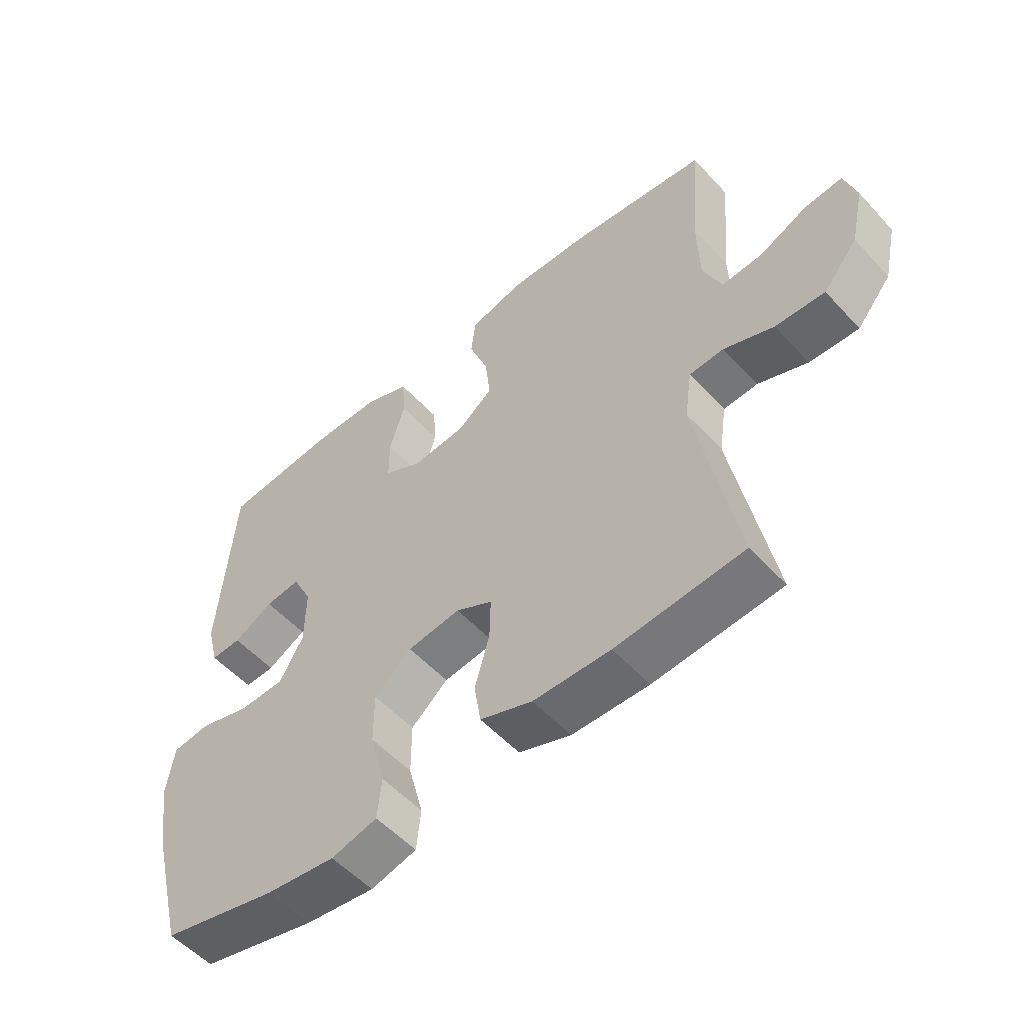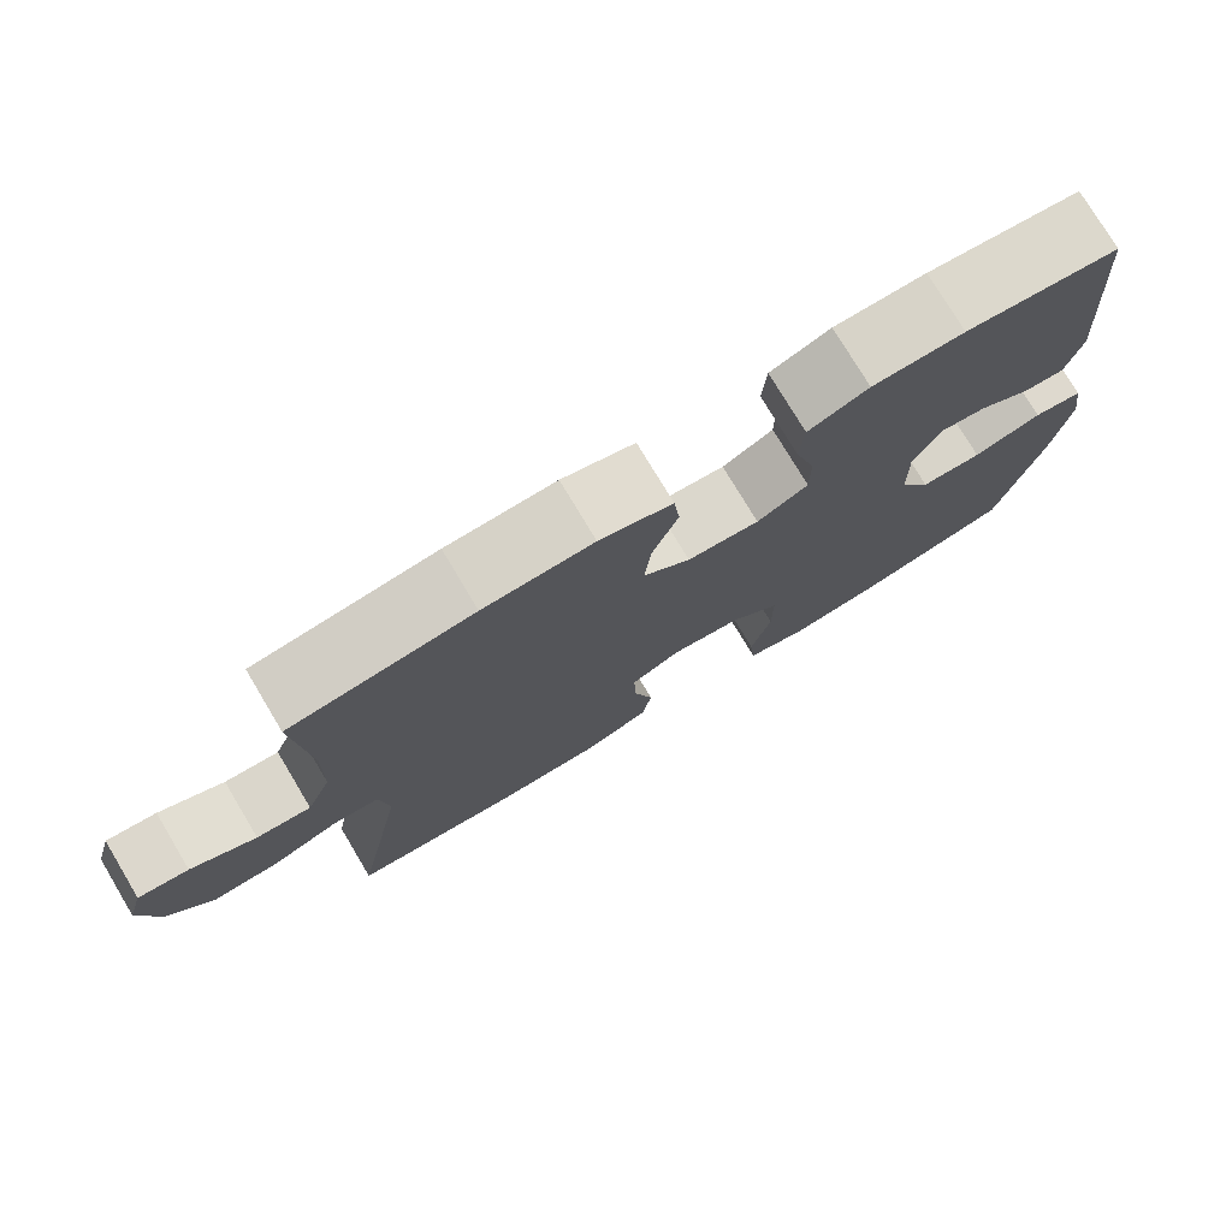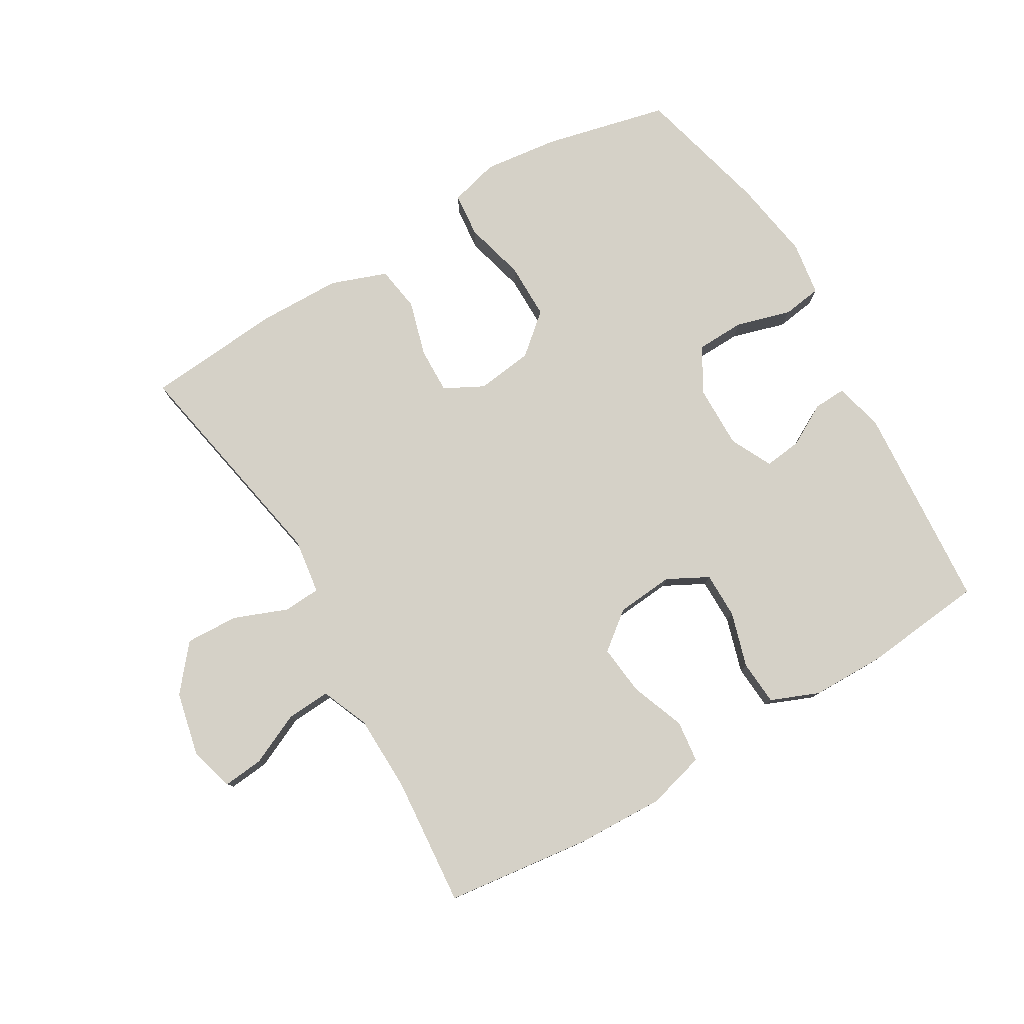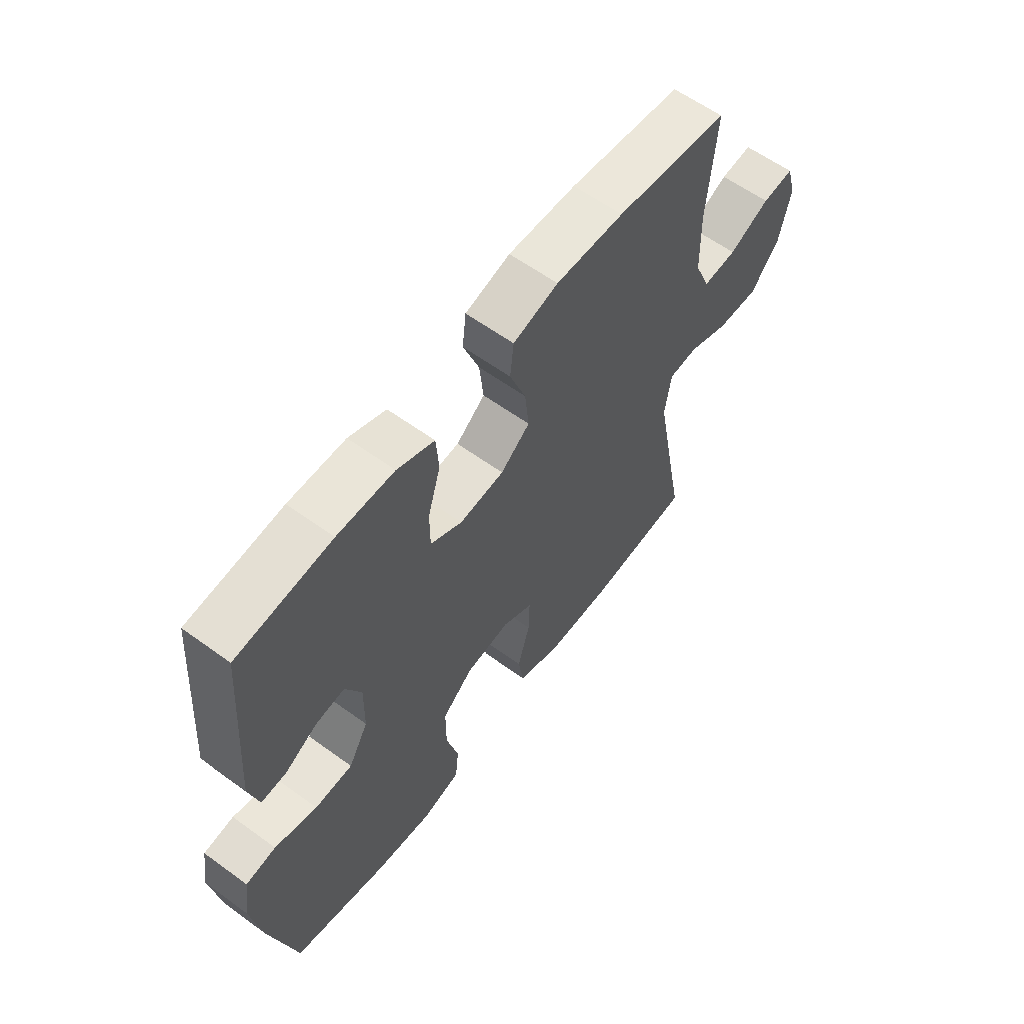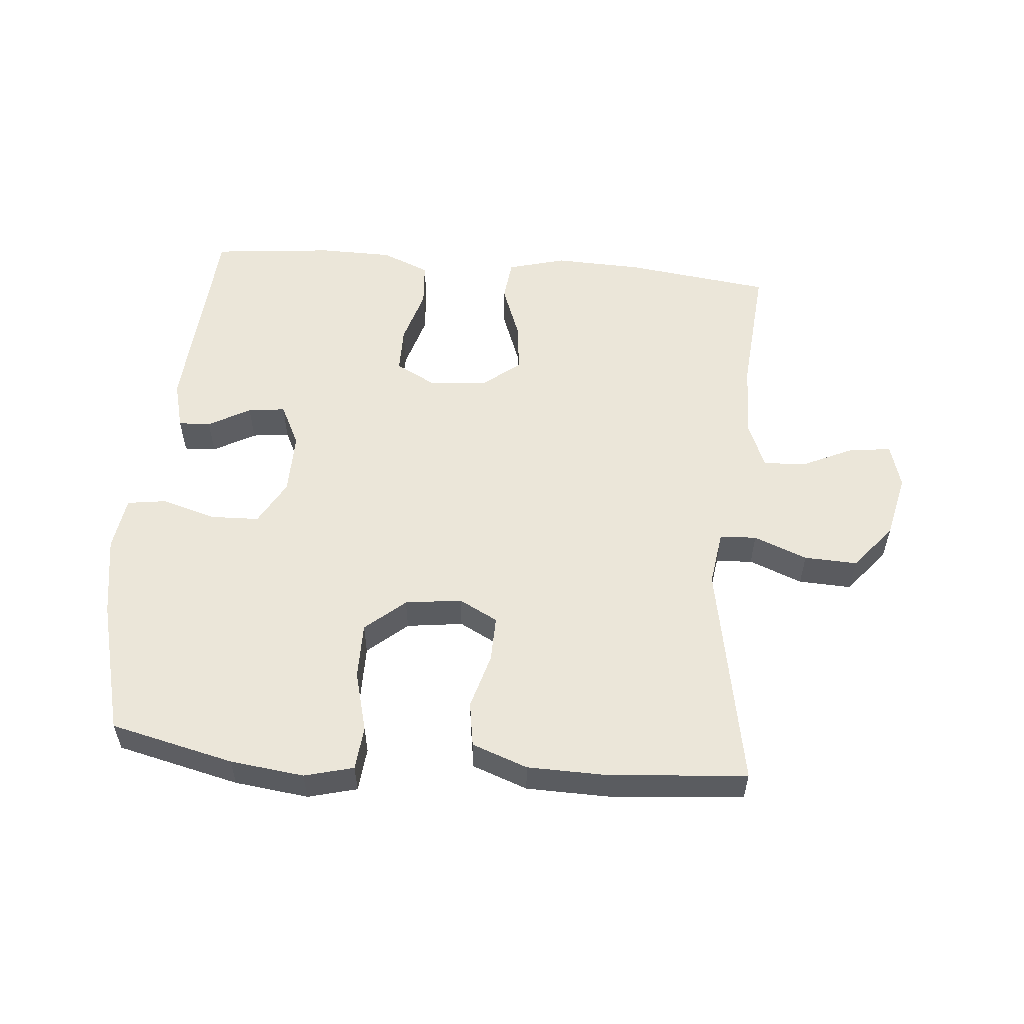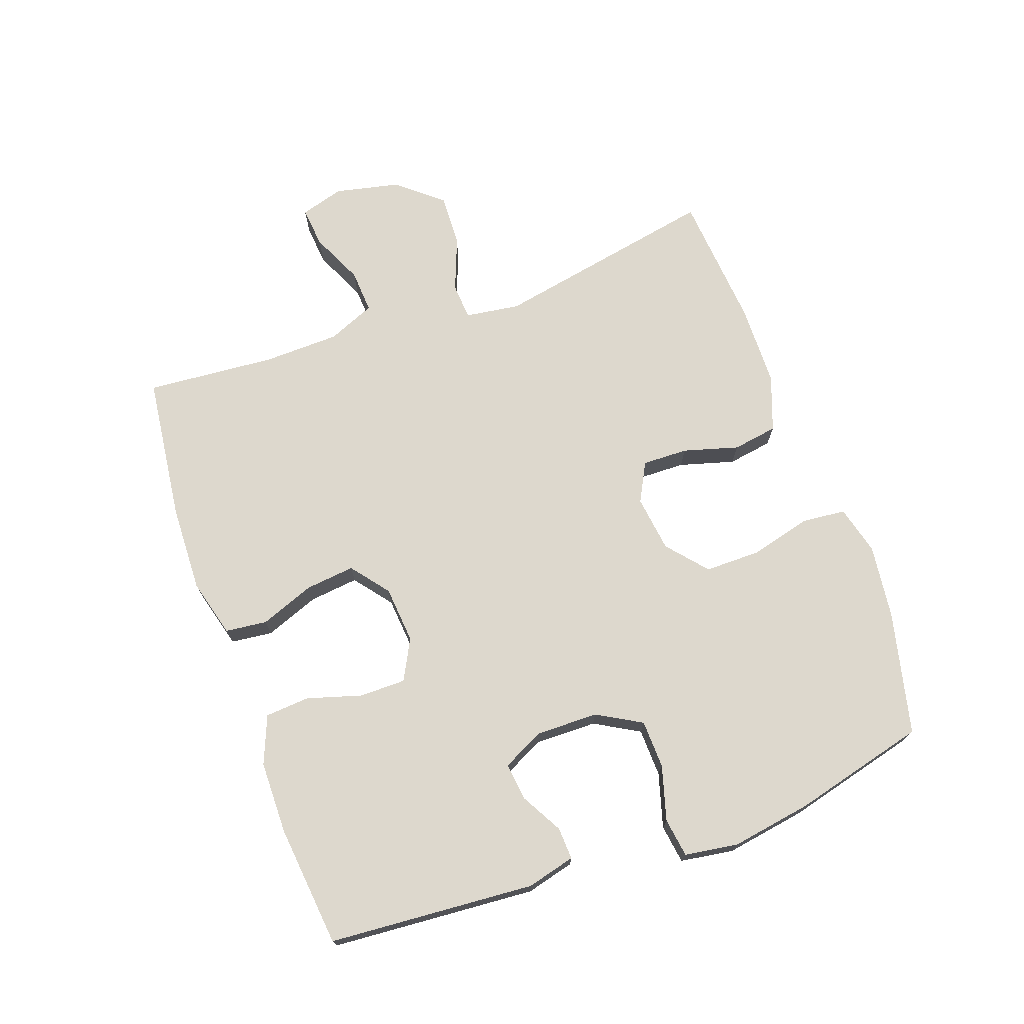
<metadata>
{"format":"obj","ext":"obj","renderer":"f3d","projection":"perspective","resolution":1024,"background":"white","views":[{"elev":-54.0,"azim":-138.5,"up":"+Z"},{"elev":76.4,"azim":-30.9,"up":"+Z"},{"elev":79.0,"azim":-30.5,"up":"+Y"},{"elev":60.1,"azim":126.7,"up":"+Z"},{"elev":55.8,"azim":-175.0,"up":"+Y"},{"elev":72.3,"azim":70.3,"up":"+Y"}]}
</metadata>
<code>
o path5036
v 0.579 0.0375 -0.2881
v 0.5996 0.0375 -0.1608
v 0.5868 0.0375 -0.0758
v 0.5253 0.0375 -0.06691
v 0.4392 0.0375 -0.09186
v 0.3624 0.0375 -0.08946
v 0.3225 0.0375 -0.01884
v 0.3213 0.0375 0.07965
v 0.3539 0.0375 0.1453
v 0.4129 0.0375 0.1382
v 0.479 0.0375 0.1016
v 0.5299 0.0375 0.0992
v 0.5494 0.0375 0.1756
v 0.5251 0.0375 0.5022
v 0.3328 0.0375 0.522
v 0.2176 0.0375 0.5206
v 0.1419 0.0375 0.4898
v 0.1367 0.0375 0.4198
v 0.1626 0.0375 0.3331
v 0.1624 0.0375 0.2602
v 0.0982 0.0375 0.2264
v 0.007971 0.0375 0.2342
v -0.05129 0.0375 0.2809
v -0.04276 0.0375 0.3592
v -0.01027 0.0375 0.4452
v -0.01784 0.0375 0.5108
v -0.1092 0.0375 0.5355
v -0.2472 0.0375 0.5307
v -0.4768 0.0375 0.5022
v -0.4598 0.0375 0.2978
v -0.4627 0.0375 0.1772
v -0.494 0.0375 0.1023
v -0.5626 0.0375 0.1066
v -0.6448 0.0375 0.1445
v -0.7087 0.0375 0.1507
v -0.7289 0.0375 0.08159
v -0.7061 0.0375 -0.02024
v -0.6477 0.0375 -0.09058
v -0.5642 0.0375 -0.08693
v -0.4797 0.0375 -0.05384
v -0.4216 0.0375 -0.05757
v -0.4092 0.0375 -0.1439
v -0.4768 0.0375 -0.4995
v -0.2617 0.0375 -0.5177
v -0.1316 0.0375 -0.5151
v -0.04379 0.0375 -0.4832
v -0.03258 0.0375 -0.4123
v -0.0575 0.0375 -0.3253
v -0.05933 0.0375 -0.2529
v 0.002195 0.0375 -0.2207
v 0.09151 0.0375 -0.2324
v 0.1541 0.0375 -0.2859
v 0.1539 0.0375 -0.3744
v 0.129 0.0375 -0.47
v 0.1359 0.0375 -0.5396
v 0.2134 0.0375 -0.5598
v 0.3304 0.0375 -0.5454
v 0.5251 0.0375 -0.4995
v 0.579 -0.0375 -0.2881
v 0.5996 -0.0375 -0.1608
v 0.5868 -0.0375 -0.0758
v 0.5253 -0.0375 -0.06691
v 0.4392 -0.0375 -0.09186
v 0.3624 -0.0375 -0.08946
v 0.3225 -0.0375 -0.01884
v 0.3213 -0.0375 0.07965
v 0.3539 -0.0375 0.1453
v 0.4129 -0.0375 0.1382
v 0.479 -0.0375 0.1016
v 0.5299 -0.0375 0.0992
v 0.5494 -0.0375 0.1756
v 0.5251 -0.0375 0.5022
v 0.3328 -0.0375 0.522
v 0.2176 -0.0375 0.5206
v 0.1419 -0.0375 0.4898
v 0.1367 -0.0375 0.4198
v 0.1626 -0.0375 0.3331
v 0.1624 -0.0375 0.2602
v 0.0982 -0.0375 0.2264
v 0.007971 -0.0375 0.2342
v -0.05129 -0.0375 0.2809
v -0.04276 -0.0375 0.3592
v -0.01027 -0.0375 0.4452
v -0.01784 -0.0375 0.5108
v -0.1092 -0.0375 0.5355
v -0.2472 -0.0375 0.5307
v -0.4768 -0.0375 0.5022
v -0.4598 -0.0375 0.2978
v -0.4627 -0.0375 0.1772
v -0.494 -0.0375 0.1023
v -0.5626 -0.0375 0.1066
v -0.6448 -0.0375 0.1445
v -0.7087 -0.0375 0.1507
v -0.7289 -0.0375 0.08159
v -0.7061 -0.0375 -0.02024
v -0.6477 -0.0375 -0.09058
v -0.5642 -0.0375 -0.08693
v -0.4797 -0.0375 -0.05384
v -0.4216 -0.0375 -0.05757
v -0.4092 -0.0375 -0.1439
v -0.4768 -0.0375 -0.4995
v -0.2617 -0.0375 -0.5177
v -0.1316 -0.0375 -0.5151
v -0.04379 -0.0375 -0.4832
v -0.03258 -0.0375 -0.4123
v -0.0575 -0.0375 -0.3253
v -0.05933 -0.0375 -0.2529
v 0.002195 -0.0375 -0.2207
v 0.09151 -0.0375 -0.2324
v 0.1541 -0.0375 -0.2859
v 0.1539 -0.0375 -0.3744
v 0.129 -0.0375 -0.47
v 0.1359 -0.0375 -0.5396
v 0.2134 -0.0375 -0.5598
v 0.3304 -0.0375 -0.5454
v 0.5251 -0.0375 -0.4995
v -0.01784 0.0375 0.5108
v -0.01784 0.0375 0.5108
v -0.1092 0.0375 0.5355
v -0.2472 0.0375 0.5307
v 0.3328 0.0375 0.522
v 0.2176 0.0375 0.5206
v 0.1419 0.0375 0.4898
v 0.1419 0.0375 0.4898
v 0.5251 0.0375 0.5022
v 0.5251 0.0375 0.5022
v -0.01027 0.0375 0.4452
v -0.4768 0.0375 0.5022
v -0.4768 0.0375 0.5022
v 0.1367 0.0375 0.4198
v -0.04276 0.0375 0.3592
v 0.1626 0.0375 0.3331
v -0.4598 0.0375 0.2978
v -0.05129 0.0375 0.2809
v 0.1624 0.0375 0.2602
v 0.1624 0.0375 0.2602
v -0.4627 0.0375 0.1772
v 0.5494 0.0375 0.1756
v 0.007971 0.0375 0.2342
v 0.0982 0.0375 0.2264
v -0.494 0.0375 0.1023
v -0.494 0.0375 0.1023
v 0.5299 0.0375 0.0992
v 0.5299 0.0375 0.0992
v 0.3539 0.0375 0.1453
v 0.3539 0.0375 0.1453
v 0.4129 0.0375 0.1382
v -0.6448 0.0375 0.1445
v -0.7087 0.0375 0.1507
v -0.7087 0.0375 0.1507
v -0.7289 0.0375 0.08159
v 0.3213 0.0375 0.07965
v -0.5626 0.0375 0.1066
v 0.479 0.0375 0.1016
v -0.7061 0.0375 -0.02024
v 0.3225 0.0375 -0.01884
v 0.3624 0.0375 -0.08946
v -0.6477 0.0375 -0.09058
v -0.4797 0.0375 -0.05384
v -0.4216 0.0375 -0.05757
v -0.4216 0.0375 -0.05757
v -0.5642 0.0375 -0.08693
v -0.4092 0.0375 -0.1439
v 0.5868 0.0375 -0.0758
v 0.5868 0.0375 -0.0758
v 0.5253 0.0375 -0.06691
v 0.4392 0.0375 -0.09186
v 0.5996 0.0375 -0.1608
v 0.579 0.0375 -0.2881
v 0.002195 0.0375 -0.2207
v 0.09151 0.0375 -0.2324
v -0.05933 0.0375 -0.2529
v -0.05933 0.0375 -0.2529
v 0.1541 0.0375 -0.2859
v -0.0575 0.0375 -0.3253
v 0.1539 0.0375 -0.3744
v -0.03258 0.0375 -0.4123
v 0.129 0.0375 -0.47
v -0.04379 0.0375 -0.4832
v -0.04379 0.0375 -0.4832
v 0.1359 0.0375 -0.5396
v 0.1359 0.0375 -0.5396
v -0.4768 0.0375 -0.4995
v -0.4768 0.0375 -0.4995
v 0.5251 0.0375 -0.4995
v 0.5251 0.0375 -0.4995
v -0.1316 0.0375 -0.5151
v -0.2617 0.0375 -0.5177
v 0.3304 0.0375 -0.5454
v 0.2134 0.0375 -0.5598
v -0.01784 -0.0375 0.5108
v -0.01784 -0.0375 0.5108
v -0.1092 -0.0375 0.5355
v -0.2472 -0.0375 0.5307
v 0.3328 -0.0375 0.522
v 0.2176 -0.0375 0.5206
v 0.1419 -0.0375 0.4898
v 0.1419 -0.0375 0.4898
v 0.5251 -0.0375 0.5022
v 0.5251 -0.0375 0.5022
v -0.01027 -0.0375 0.4452
v -0.4768 -0.0375 0.5022
v -0.4768 -0.0375 0.5022
v 0.1367 -0.0375 0.4198
v -0.04276 -0.0375 0.3592
v 0.1626 -0.0375 0.3331
v -0.4598 -0.0375 0.2978
v -0.05129 -0.0375 0.2809
v 0.1624 -0.0375 0.2602
v 0.1624 -0.0375 0.2602
v -0.4627 -0.0375 0.1772
v 0.5494 -0.0375 0.1756
v 0.007971 -0.0375 0.2342
v 0.0982 -0.0375 0.2264
v -0.494 -0.0375 0.1023
v -0.494 -0.0375 0.1023
v 0.5299 -0.0375 0.0992
v 0.5299 -0.0375 0.0992
v 0.3539 -0.0375 0.1453
v 0.3539 -0.0375 0.1453
v 0.4129 -0.0375 0.1382
v -0.6448 -0.0375 0.1445
v -0.7087 -0.0375 0.1507
v -0.7087 -0.0375 0.1507
v -0.7289 -0.0375 0.08159
v 0.3213 -0.0375 0.07965
v -0.5626 -0.0375 0.1066
v 0.479 -0.0375 0.1016
v -0.7061 -0.0375 -0.02024
v 0.3225 -0.0375 -0.01884
v 0.3624 -0.0375 -0.08946
v -0.6477 -0.0375 -0.09058
v -0.4797 -0.0375 -0.05384
v -0.4216 -0.0375 -0.05757
v -0.4216 -0.0375 -0.05757
v -0.5642 -0.0375 -0.08693
v -0.4092 -0.0375 -0.1439
v 0.5868 -0.0375 -0.0758
v 0.5868 -0.0375 -0.0758
v 0.5253 -0.0375 -0.06691
v 0.4392 -0.0375 -0.09186
v 0.5996 -0.0375 -0.1608
v 0.579 -0.0375 -0.2881
v 0.002195 -0.0375 -0.2207
v 0.09151 -0.0375 -0.2324
v -0.05933 -0.0375 -0.2529
v -0.05933 -0.0375 -0.2529
v 0.1541 -0.0375 -0.2859
v -0.0575 -0.0375 -0.3253
v 0.1539 -0.0375 -0.3744
v -0.03258 -0.0375 -0.4123
v 0.129 -0.0375 -0.47
v -0.04379 -0.0375 -0.4832
v -0.04379 -0.0375 -0.4832
v 0.1359 -0.0375 -0.5396
v 0.1359 -0.0375 -0.5396
v -0.4768 -0.0375 -0.4995
v -0.4768 -0.0375 -0.4995
v 0.5251 -0.0375 -0.4995
v 0.5251 -0.0375 -0.4995
v -0.1316 -0.0375 -0.5151
v -0.2617 -0.0375 -0.5177
v 0.3304 -0.0375 -0.5454
v 0.2134 -0.0375 -0.5598
f 264 252 255
f 246 237 249
f 240 242 238
f 201 193 205
f 219 221 195
f 209 219 206
f 262 249 237
f 227 229 236
f 209 214 226
f 214 244 245
f 229 227 225
f 231 248 243
f 214 245 230
f 221 228 212
f 226 214 230
f 208 234 213
f 202 207 194
f 207 208 194
f 249 261 251
f 263 250 264
f 213 244 214
f 248 250 243
f 243 250 263
f 249 262 261
f 234 208 211
f 196 206 195
f 262 237 257
f 191 193 201
f 232 236 229
f 230 245 231
f 227 233 215
f 244 234 246
f 233 227 236
f 251 261 253
f 199 221 212
f 205 194 208
f 234 237 246
f 211 215 234
f 231 245 248
f 223 225 222
f 213 234 244
f 219 209 226
f 241 243 242
f 264 250 252
f 241 242 240
f 206 219 195
f 193 194 205
f 206 196 204
f 197 204 196
f 222 225 227
f 211 208 207
f 195 221 199
f 243 263 259
f 212 228 217
f 215 233 234
f 231 243 241
f 118 27 85 192
f 27 28 86 85
f 15 16 74 73
f 16 124 198 74
f 126 15 73 200
f 25 26 84 83
f 28 129 203 86
f 17 18 76 75
f 24 25 83 82
f 18 19 77 76
f 29 30 88 87
f 23 24 82 81
f 19 136 210 77
f 30 31 89 88
f 13 14 72 71
f 22 23 81 80
f 20 21 79 78
f 21 22 80 79
f 31 142 216 89
f 144 13 71 218
f 146 10 68 220
f 34 150 224 92
f 35 36 94 93
f 8 9 67 66
f 33 34 92 91
f 11 12 70 69
f 10 11 69 68
f 32 33 91 90
f 36 37 95 94
f 7 8 66 65
f 6 7 65 64
f 37 38 96 95
f 40 161 235 98
f 39 40 98 97
f 38 39 97 96
f 41 42 100 99
f 165 4 62 239
f 4 5 63 62
f 2 3 61 60
f 5 6 64 63
f 1 2 60 59
f 50 51 109 108
f 173 50 108 247
f 51 52 110 109
f 48 49 107 106
f 52 53 111 110
f 47 48 106 105
f 53 54 112 111
f 180 47 105 254
f 54 182 256 112
f 42 184 258 100
f 186 1 59 260
f 45 46 104 103
f 44 45 103 102
f 43 44 102 101
f 57 58 116 115
f 56 57 115 114
f 55 56 114 113
f 190 181 178
f 172 175 163
f 166 164 168
f 127 131 119
f 145 121 147
f 135 132 145
f 188 163 175
f 153 162 155
f 135 152 140
f 140 171 170
f 155 151 153
f 157 169 174
f 140 156 171
f 147 138 154
f 152 156 140
f 134 139 160
f 128 120 133
f 133 120 134
f 175 177 187
f 189 190 176
f 139 140 170
f 174 169 176
f 169 189 176
f 175 187 188
f 160 137 134
f 122 121 132
f 188 183 163
f 117 127 119
f 158 155 162
f 156 157 171
f 153 141 159
f 170 172 160
f 159 162 153
f 177 179 187
f 125 138 147
f 131 134 120
f 160 172 163
f 137 160 141
f 157 174 171
f 149 148 151
f 139 170 160
f 145 152 135
f 167 168 169
f 190 178 176
f 167 166 168
f 132 121 145
f 119 131 120
f 132 130 122
f 123 122 130
f 148 153 151
f 137 133 134
f 121 125 147
f 169 185 189
f 138 143 154
f 141 160 159
f 157 167 169

</code>
